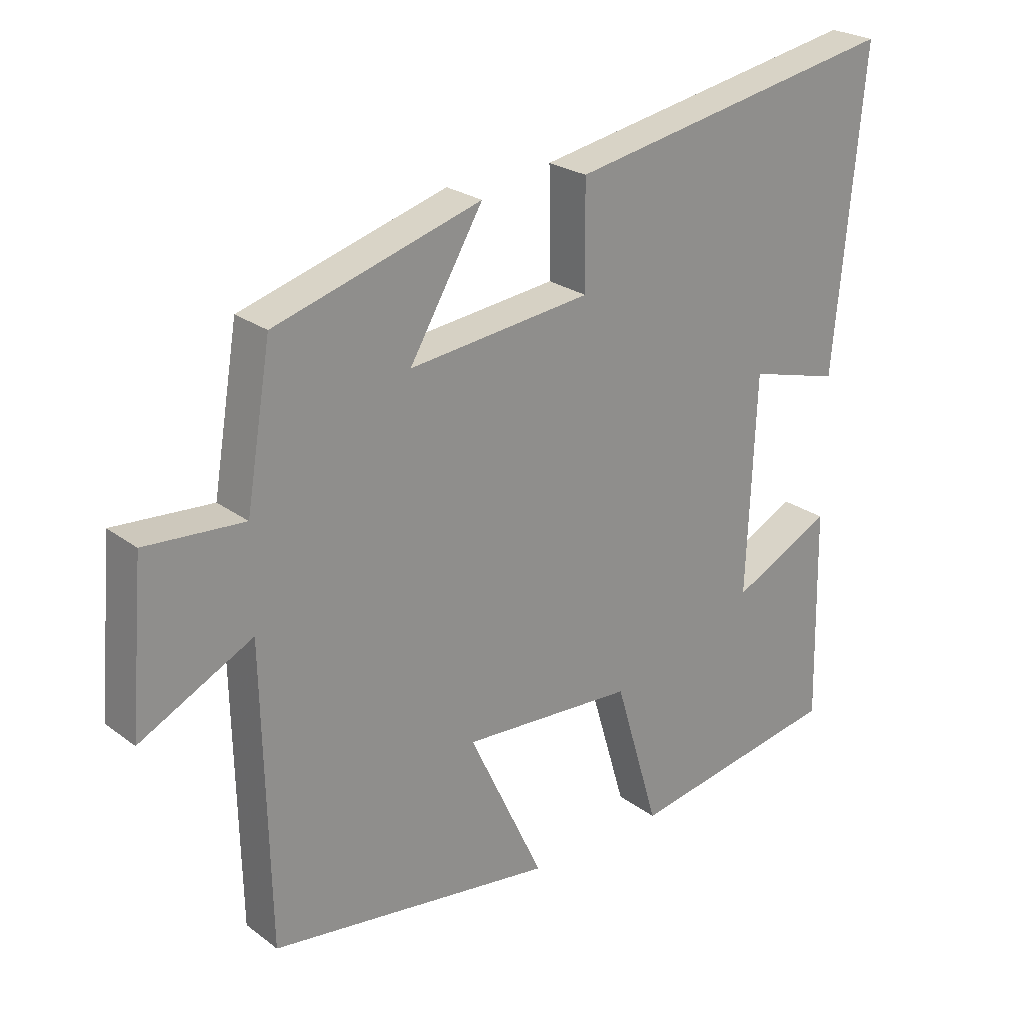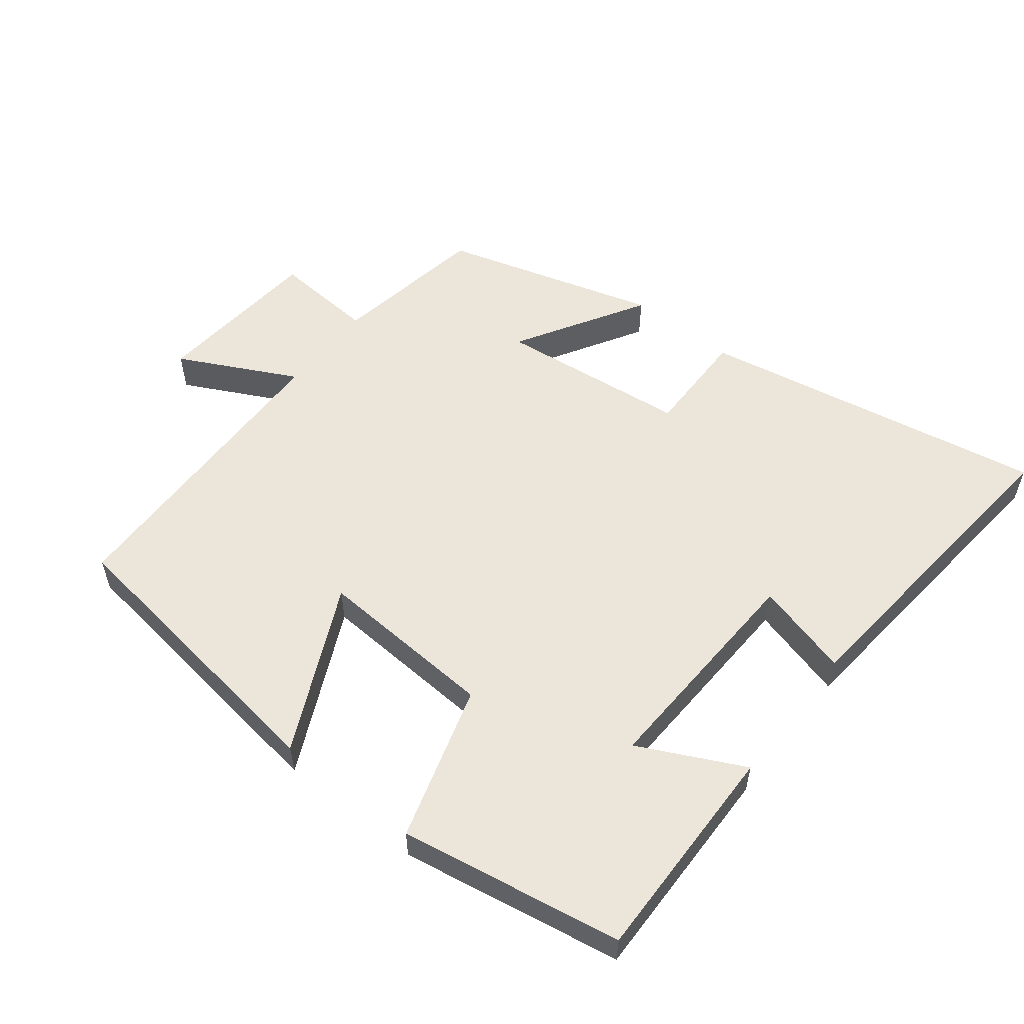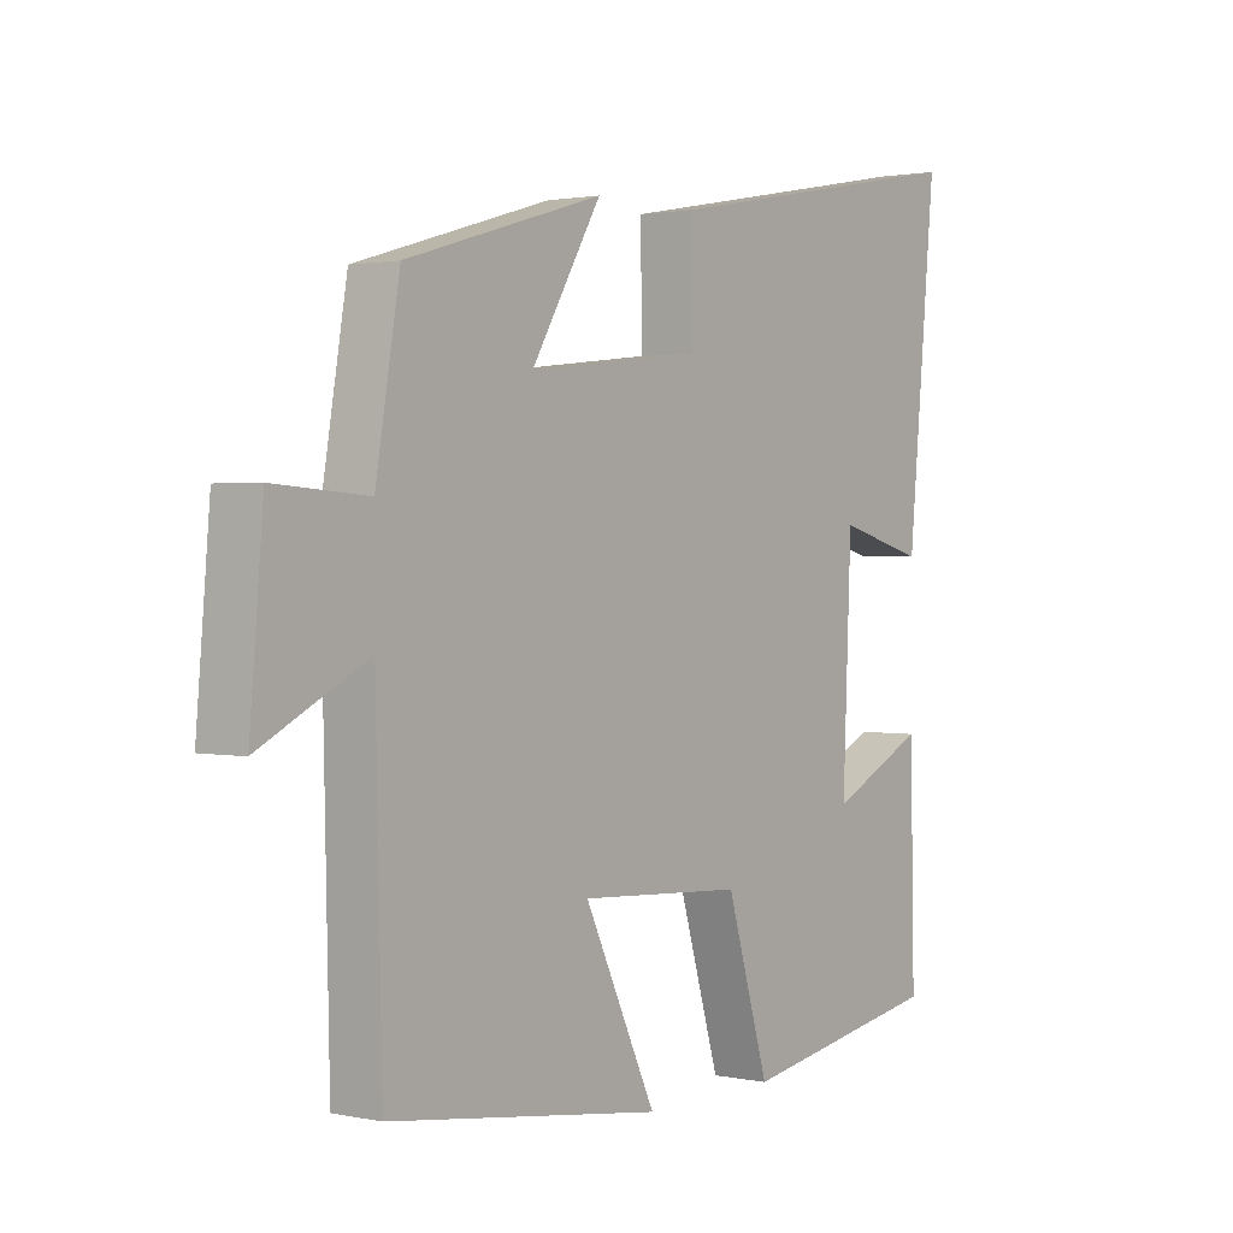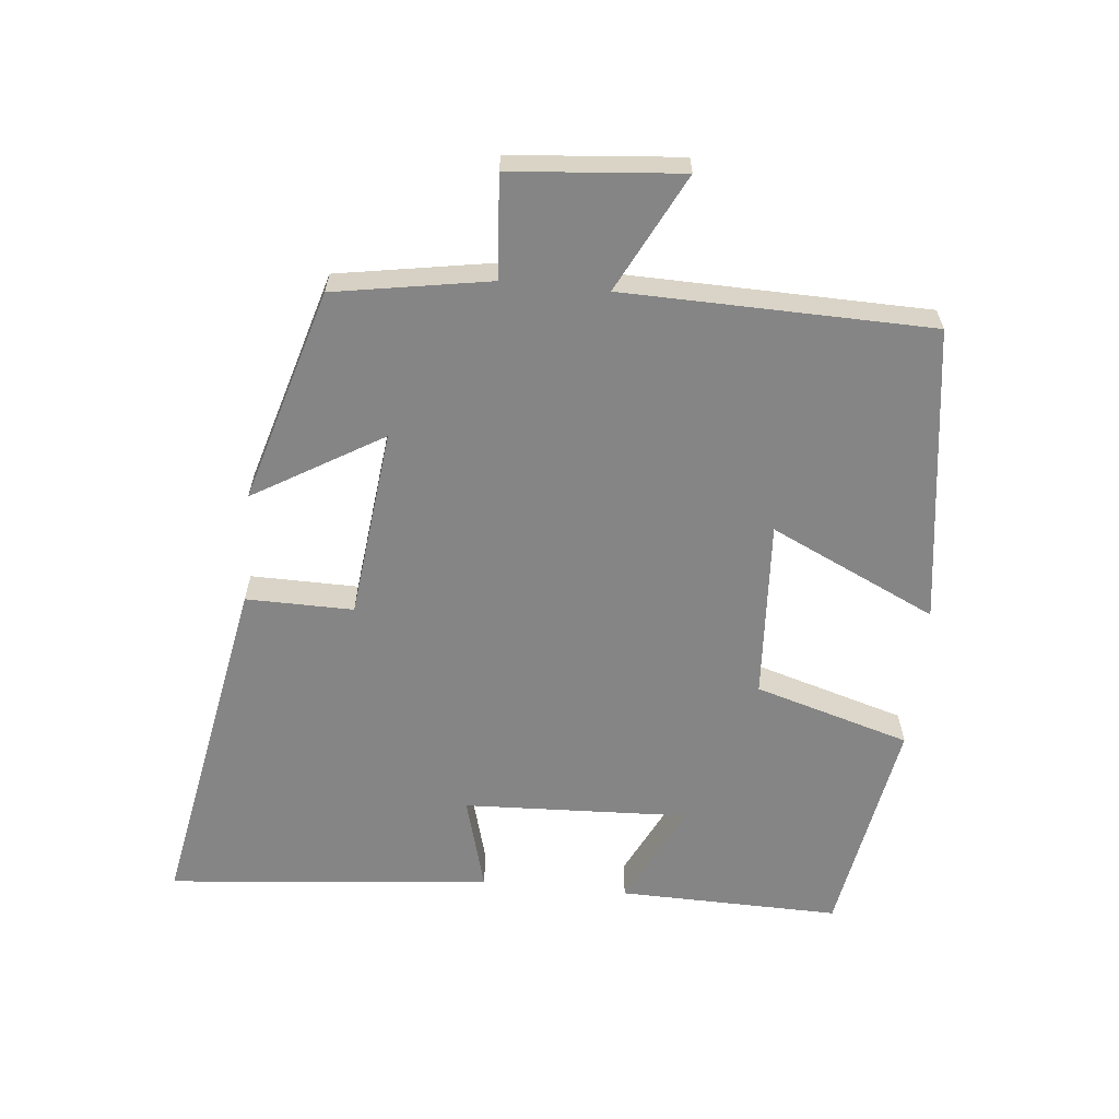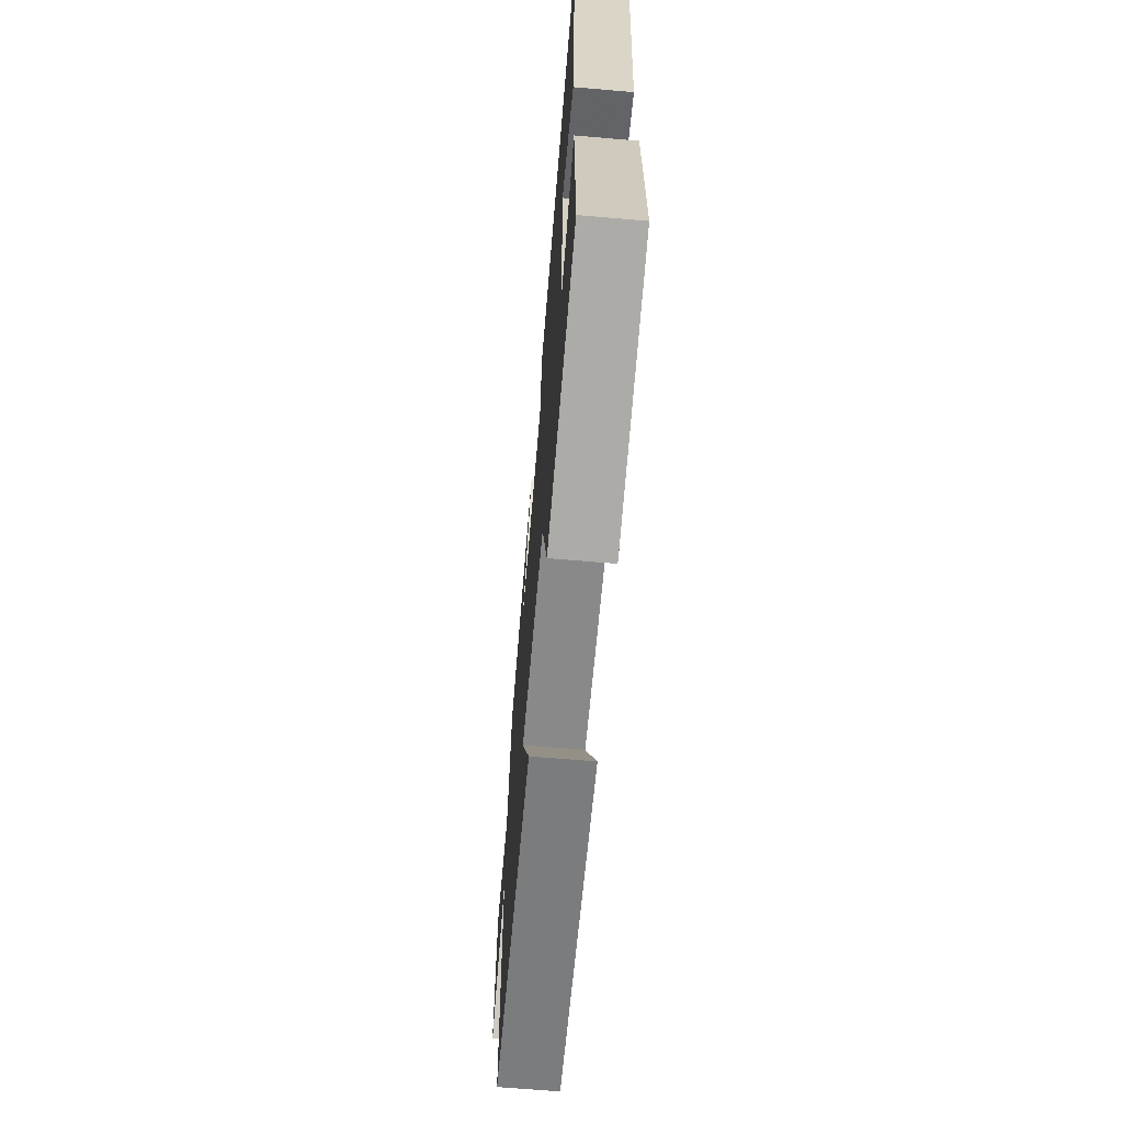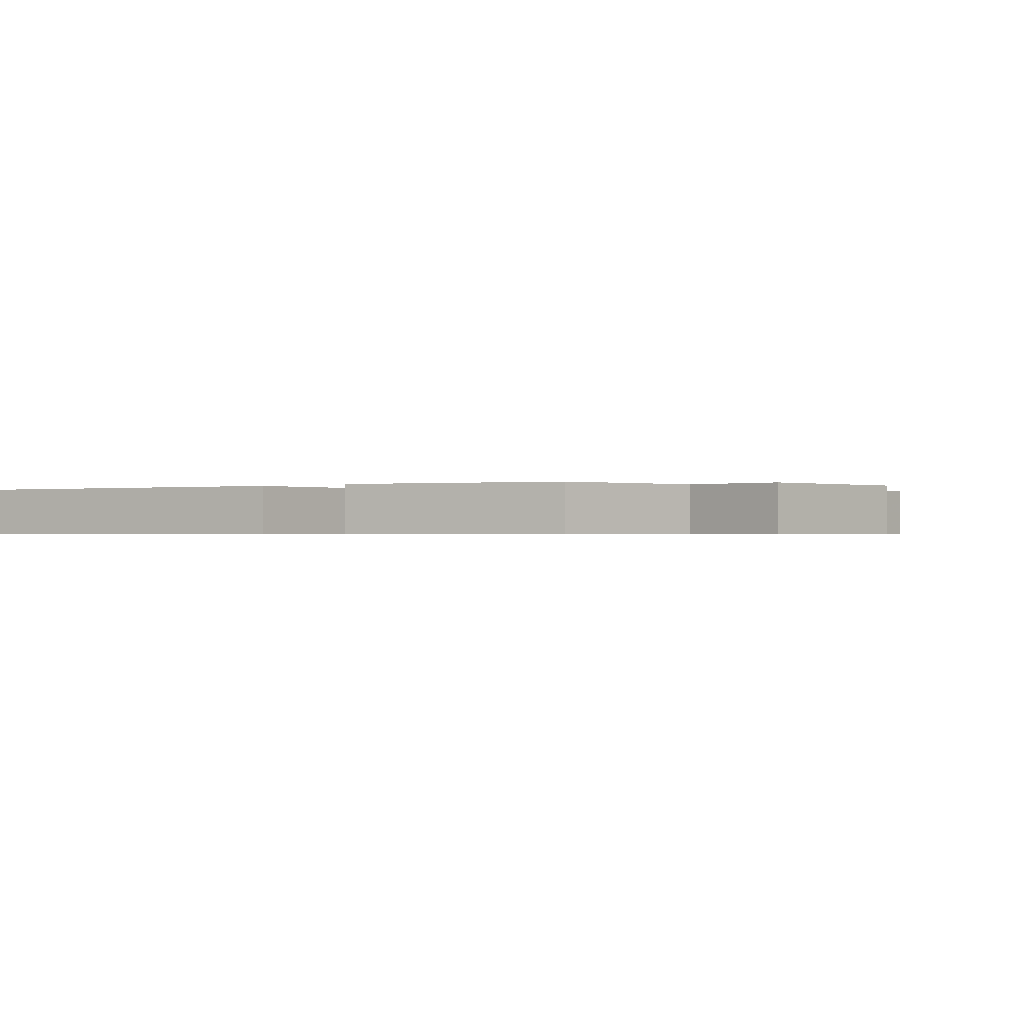
<metadata>
{"format":"obj","ext":"obj","renderer":"f3d","projection":"perspective","resolution":1024,"background":"white","views":[{"elev":24.4,"azim":140.3,"up":"+Z"},{"elev":55.4,"azim":-141.8,"up":"+Y"},{"elev":1.5,"azim":127.2,"up":"+Z"},{"elev":-61.8,"azim":84.4,"up":"+Y"},{"elev":-66.5,"azim":-94.9,"up":"+Z"},{"elev":-0.6,"azim":40.3,"up":"+Y"}]}
</metadata>
<code>
v -0.546 0.07 0.595
v -0.027 0.07 0.5
v -0.029 0.07 0.34
v 0.255 0.07 0.308
v 0.141 0.07 0.5
v 0.461 0.07 0.406
v 0.5 0.07 0.174
v 0.653 0.07 0.185
v 0.675 0.07 -0.069
v 0.5 0.07 0.02
v 0.49 0.07 -0.439
v 0.045 0.07 -0.5
v 0.162 0.07 -0.252
v -0.106 0.07 -0.268
v -0.175 0.07 -0.5
v -0.507 0.07 -0.442
v -0.5 0.07 -0.111
v -0.344 0.07 -0.188
v -0.358 0.07 0.15
v -0.5 0.07 0.111
v -0.546 0 0.595
v -0.027 0 0.5
v -0.029 0 0.34
v 0.255 0 0.308
v 0.141 0 0.5
v 0.461 0 0.406
v 0.5 0 0.174
v 0.653 0 0.185
v 0.675 0 -0.069
v 0.5 0 0.02
v 0.49 0 -0.439
v 0.045 0 -0.5
v 0.162 0 -0.252
v -0.106 0 -0.268
v -0.175 0 -0.5
v -0.507 0 -0.442
v -0.5 0 -0.111
v -0.344 0 -0.188
v -0.358 0 0.15
v -0.5 0 0.111
f 1 2 3
f 20 1 3
f 19 20 3
f 18 19 3 4
f 15 16 17 18
f 14 15 18
f 13 14 18 4
f 10 11 12 13
f 10 13 4
f 7 8 9 10
f 6 7 10
f 5 6 10
f 4 5 10
f 23 22 21
f 23 21 40
f 23 40 39
f 24 23 39 38
f 38 37 36 35
f 38 35 34
f 24 38 34 33
f 33 32 31 30
f 24 33 30
f 30 29 28 27
f 30 27 26
f 30 26 25
f 30 25 24
f 1 21 22 2
f 2 22 23 3
f 3 23 24 4
f 4 24 25 5
f 5 25 26 6
f 6 26 27 7
f 7 27 28 8
f 8 28 29 9
f 9 29 30 10
f 10 30 31 11
f 11 31 32 12
f 12 32 33 13
f 13 33 34 14
f 14 34 35 15
f 15 35 36 16
f 16 36 37 17
f 17 37 38 18
f 18 38 39 19
f 19 39 40 20
f 20 40 21 1

</code>
